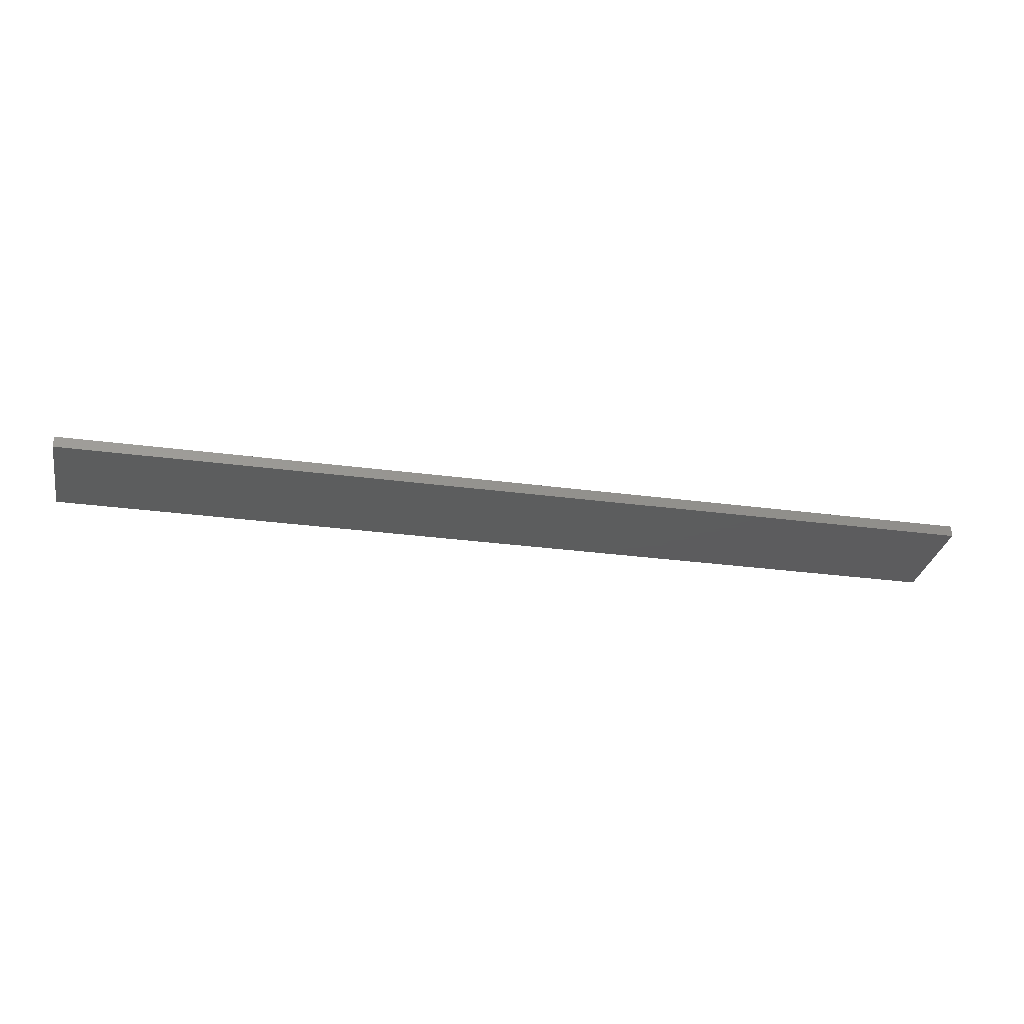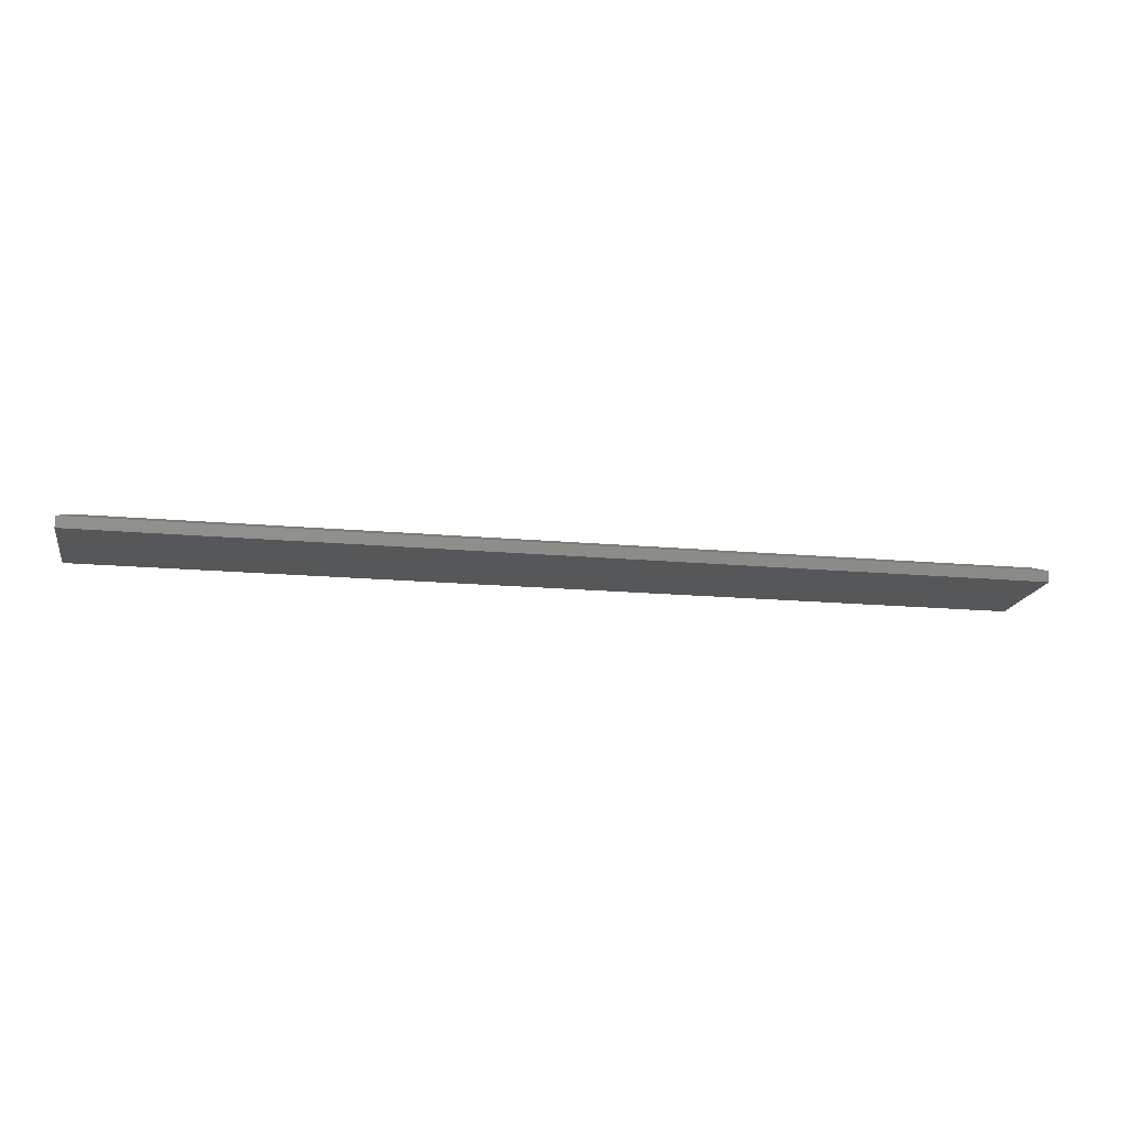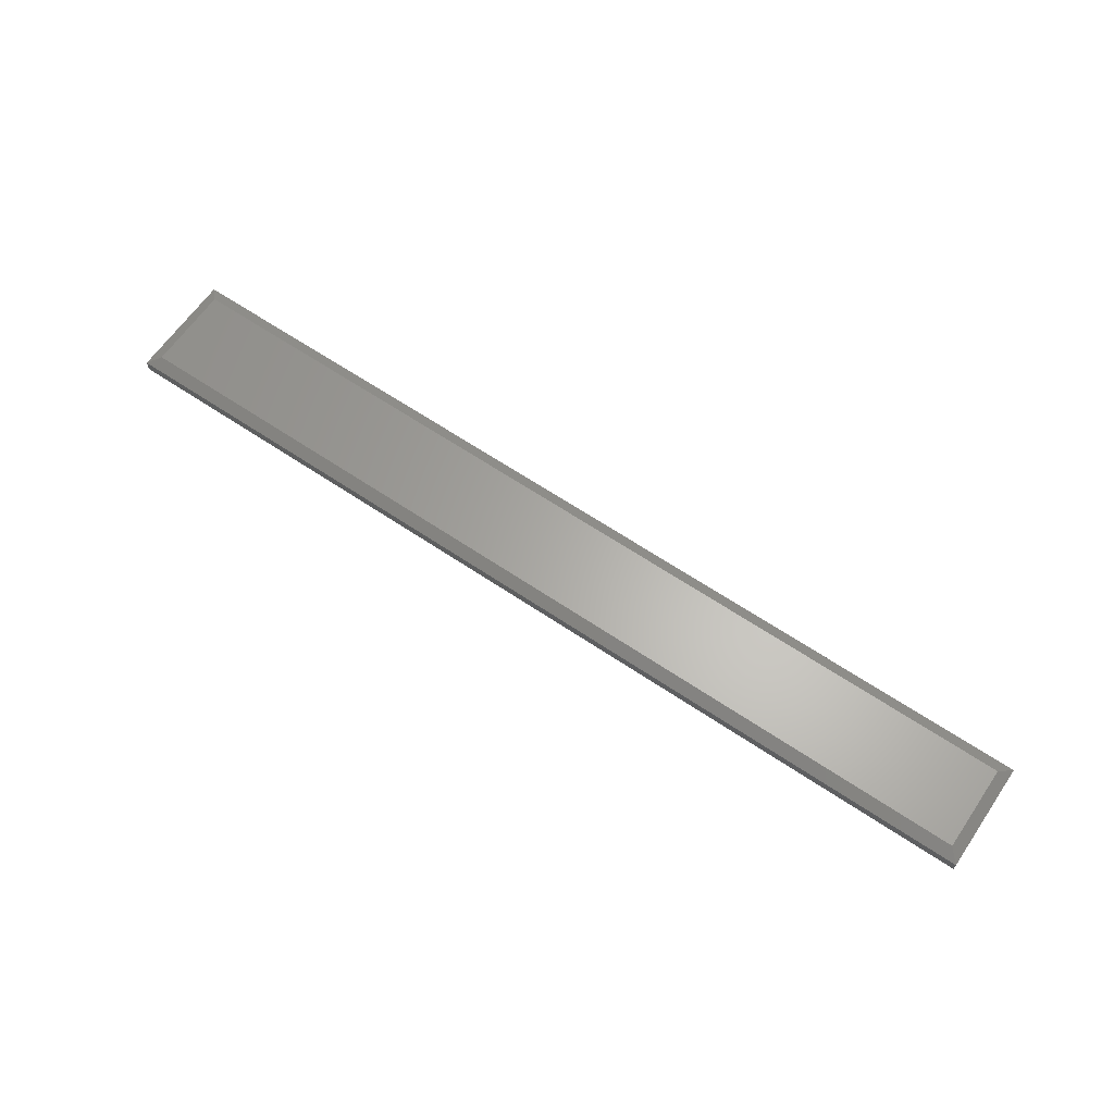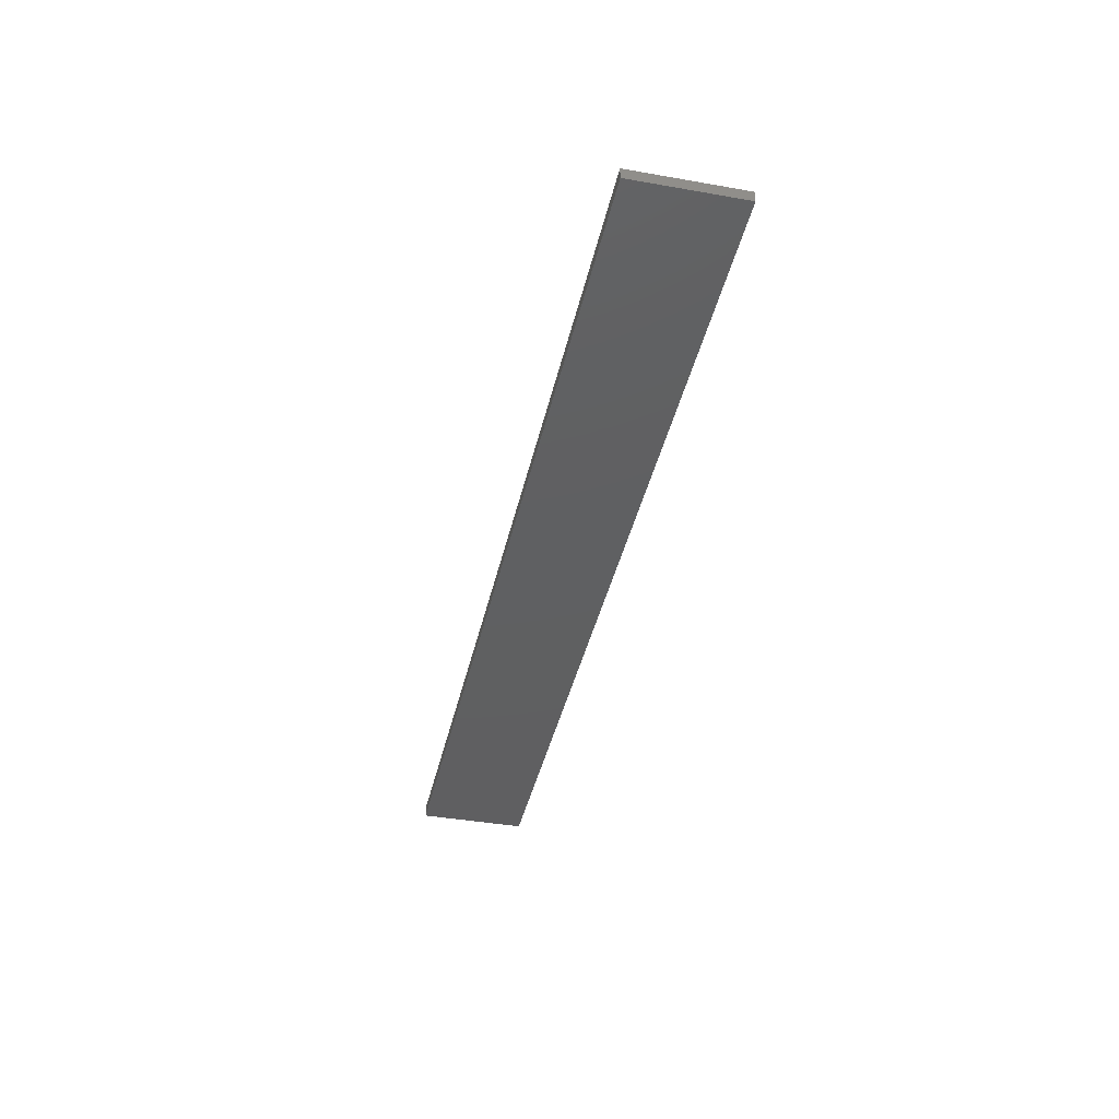
<metadata>
{"format":"stl","ext":"stl","renderer":"f3d","projection":"perspective","resolution":1024,"background":"white","views":[{"elev":-30.1,"azim":-11.0,"up":"+Y"},{"elev":-16.9,"azim":-10.5,"up":"+Y"},{"elev":63.6,"azim":34.3,"up":"+Y"},{"elev":-39.8,"azim":-102.3,"up":"+Y"}]}
</metadata>
<code>
# stl→obj: 12 verts, 20 faces
v -0.7344 2.711e-18 -0.01562
v -0.7344 9.911e-18 0.09967
v 0.5 1.398e-16 -0.01562
v 0.5 1.47e-16 0.09967
v -0.75 -0.02344 0.1153
v -0.75 -0.007812 0.1153
v -0.75 -0.02344 -0.03125
v -0.75 -0.007812 -0.03125
v 0.5156 -0.02344 0.1153
v 0.5156 -0.007812 0.1153
v 0.5156 -0.02344 -0.03125
v 0.5156 -0.007812 -0.03125
f 1 2 3
f 3 2 4
f 5 6 7
f 7 6 8
f 9 10 5
f 5 10 6
f 11 12 9
f 9 12 10
f 7 8 11
f 11 8 12
f 10 4 6
f 6 4 2
f 12 3 10
f 10 3 4
f 8 1 12
f 12 1 3
f 6 2 8
f 8 2 1
f 7 11 5
f 5 11 9

</code>
